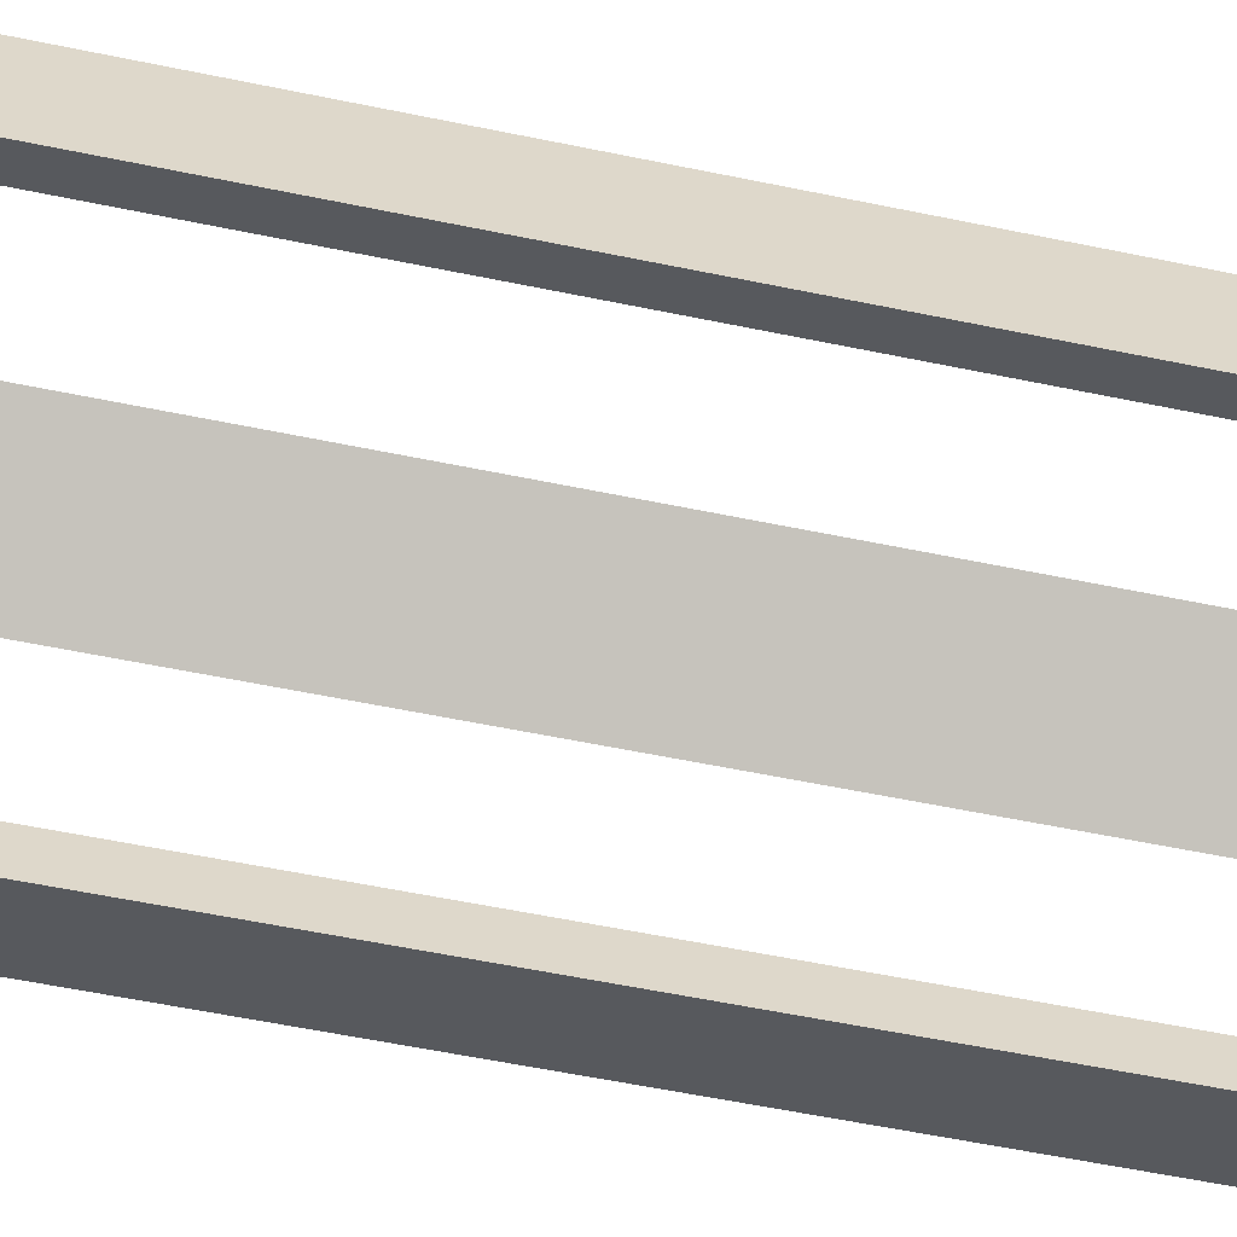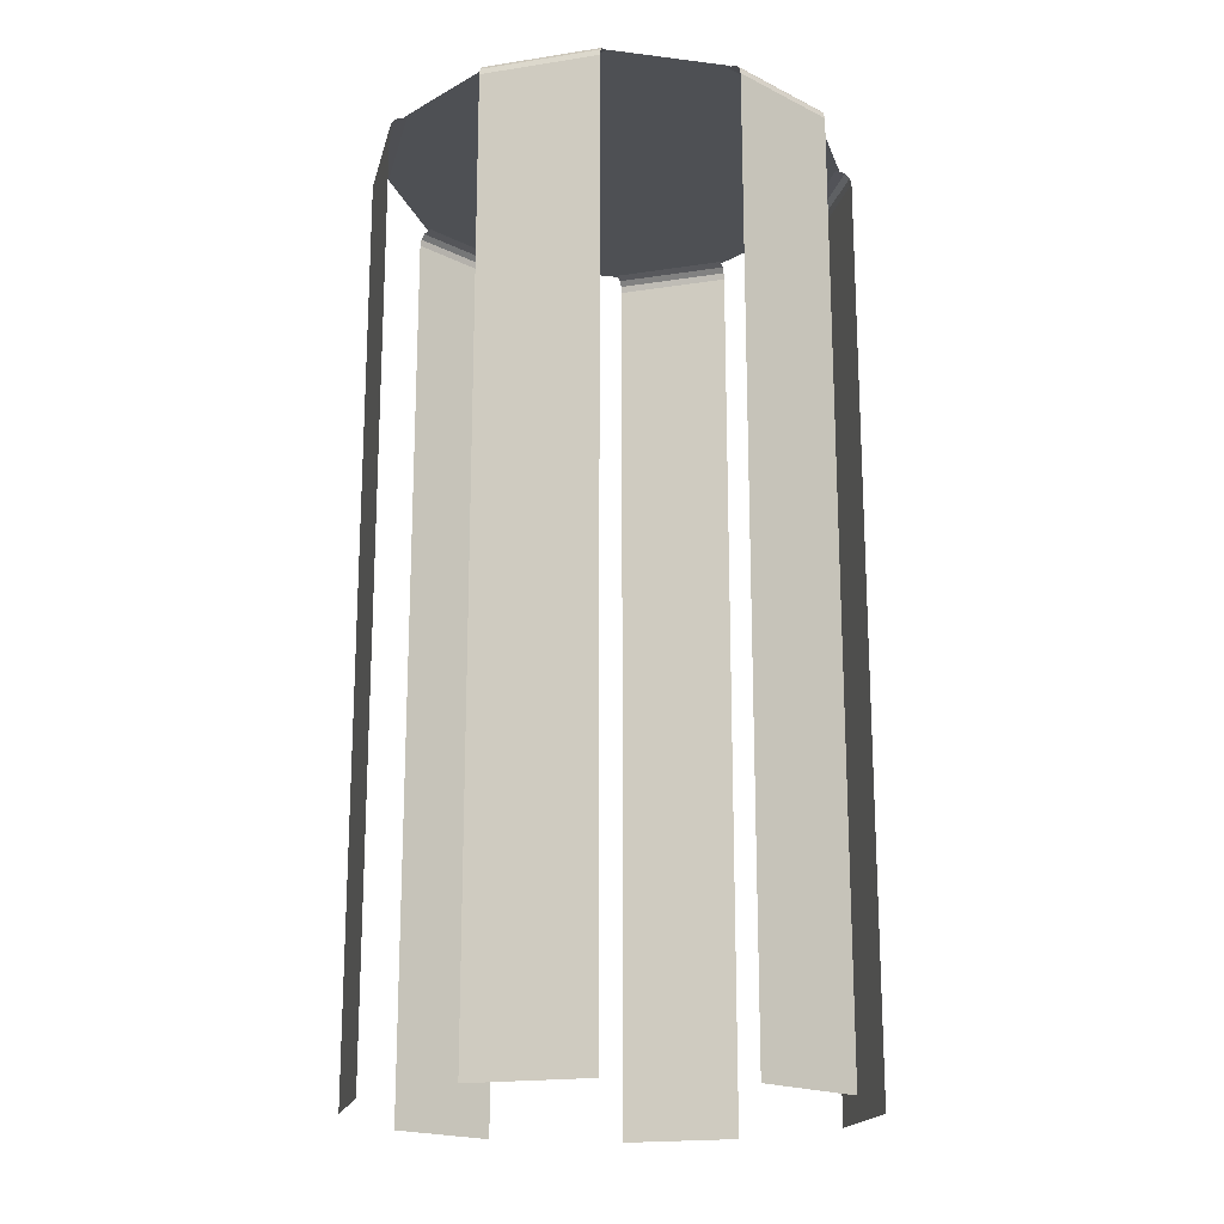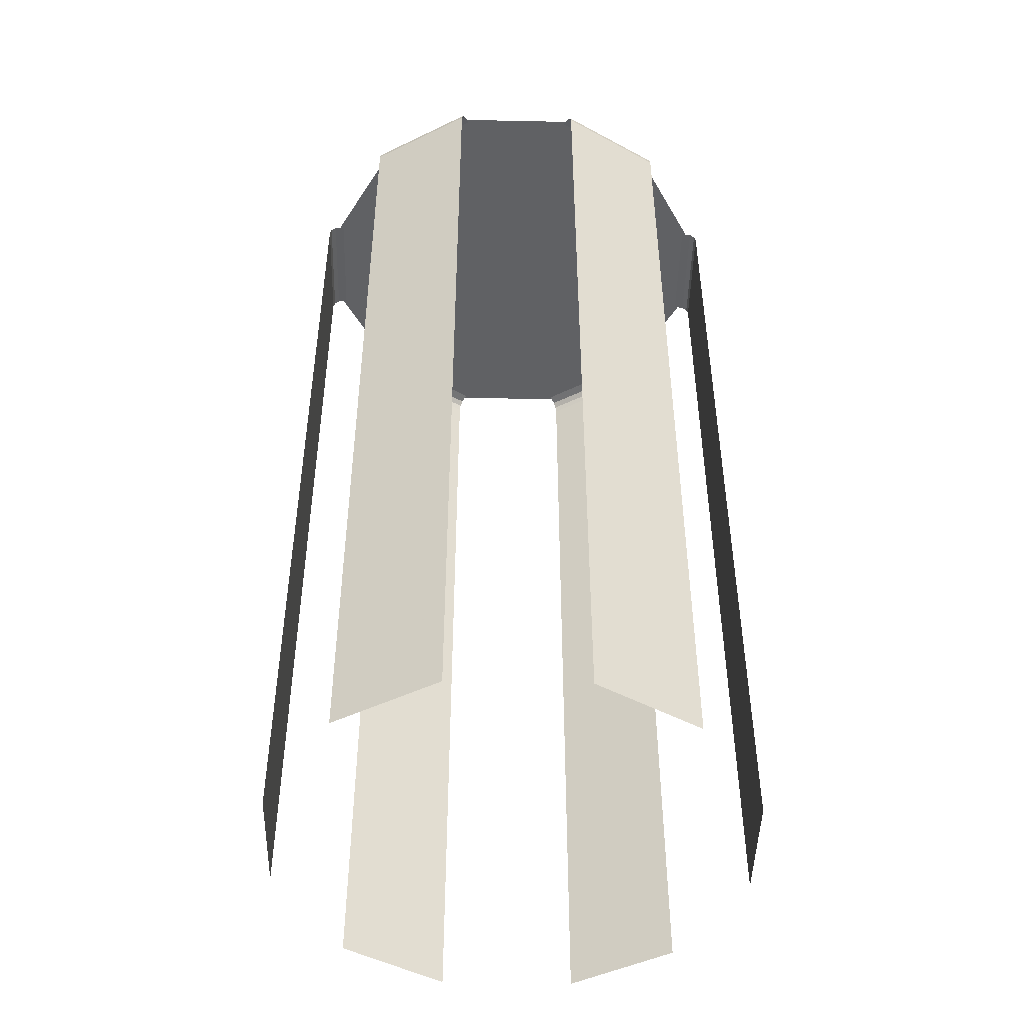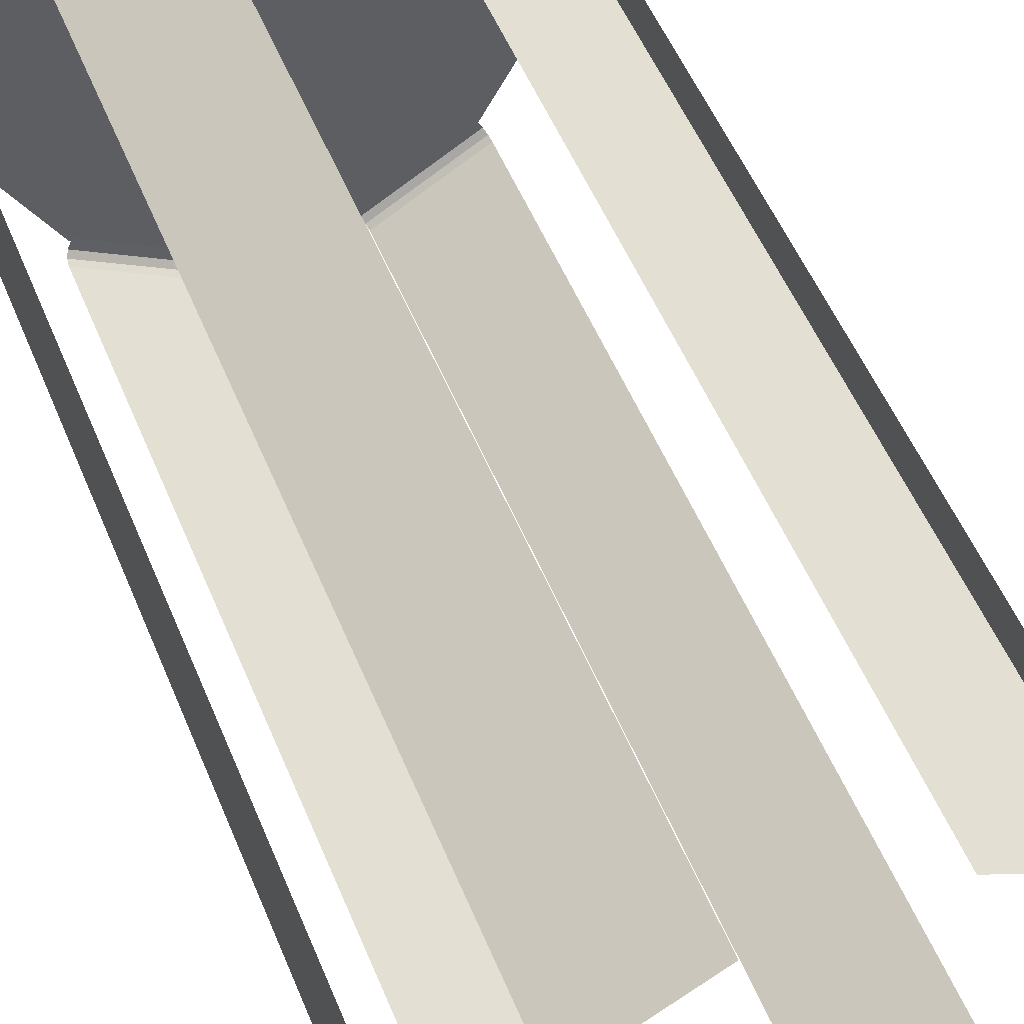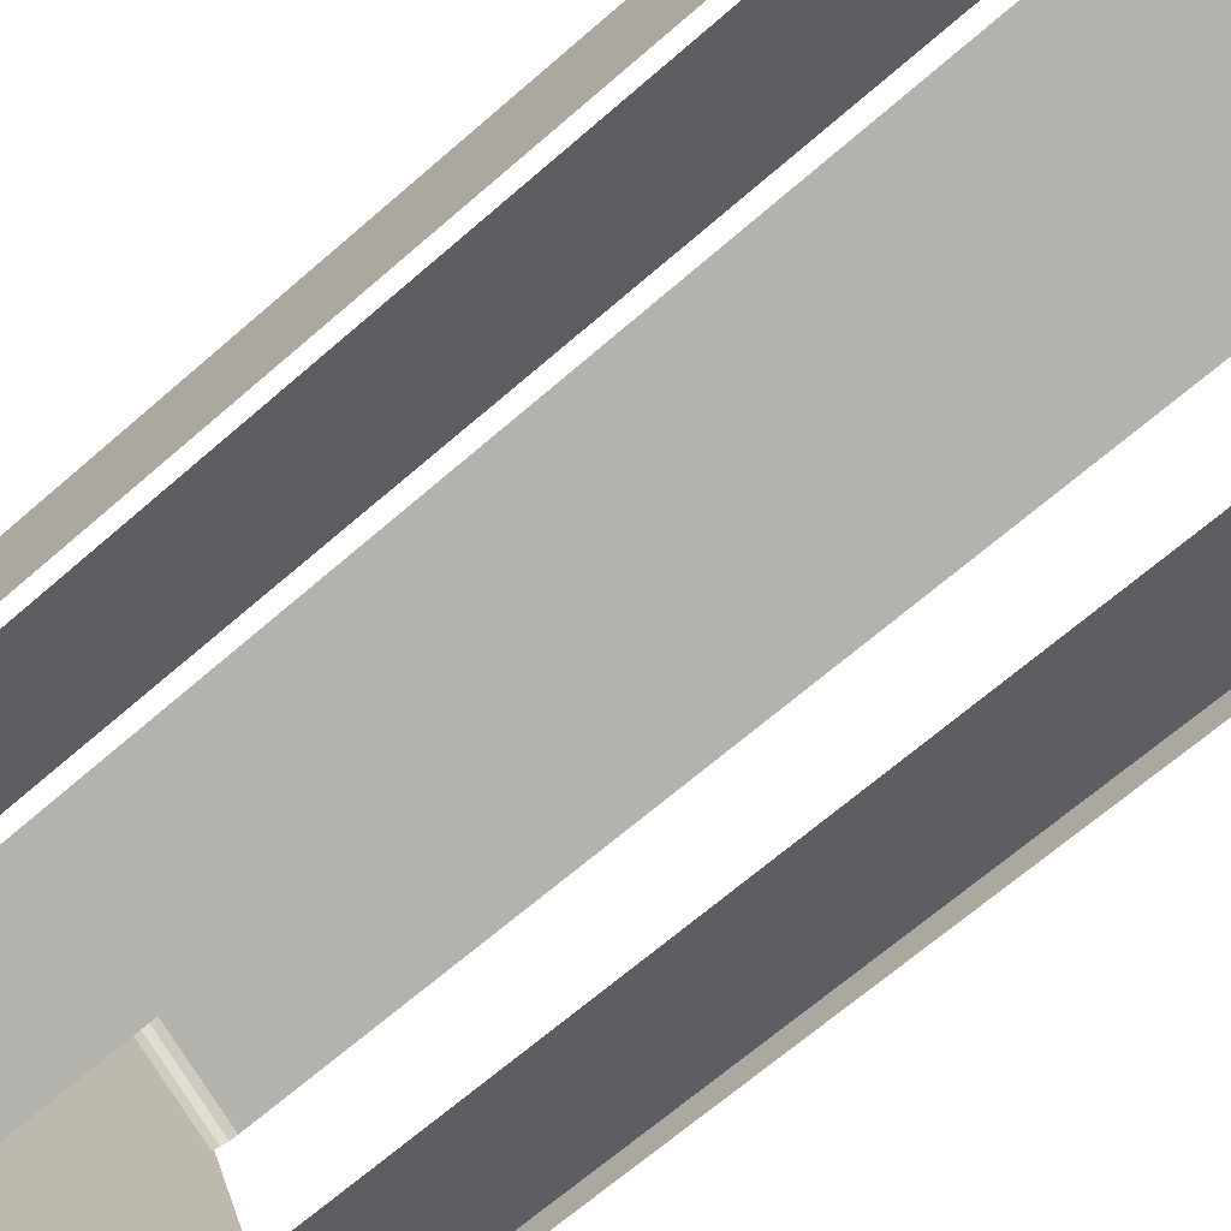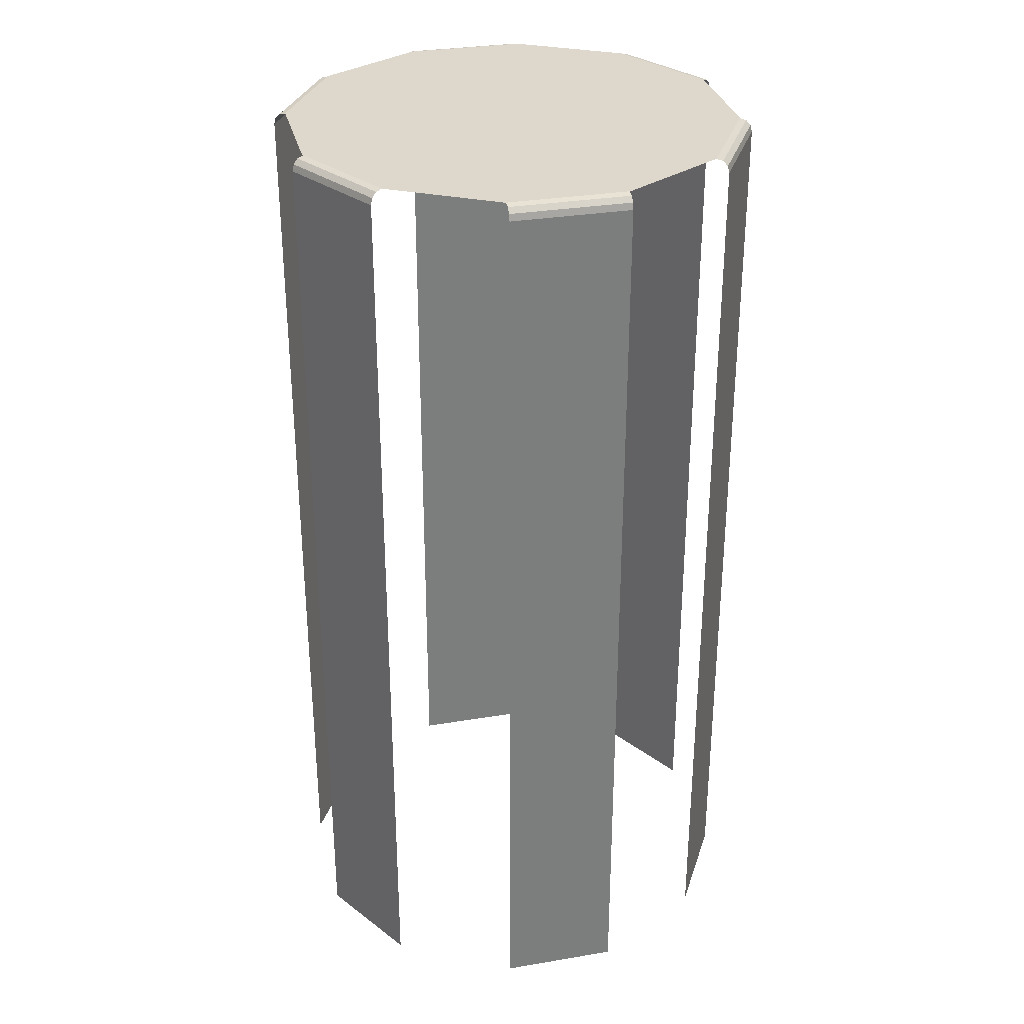
<metadata>
{"format":"obj","ext":"obj","renderer":"f3d","projection":"perspective","resolution":1024,"background":"white","views":[{"elev":-59.0,"azim":-102.0,"up":"+Z"},{"elev":-18.7,"azim":166.6,"up":"+Y"},{"elev":-47.0,"azim":178.7,"up":"+Y"},{"elev":52.8,"azim":-22.0,"up":"+Z"},{"elev":-65.3,"azim":-48.5,"up":"+Z"},{"elev":31.3,"azim":-163.4,"up":"+Y"}]}
</metadata>
<code>
g water
v 0.7277 4.343 -0.7291
v -5.551e-17 4.343 -1.206e-25
v 0.2656 4.343 -0.9953
v 0.2656 4.343 -0.9953
v -5.551e-17 4.343 -1.206e-25
v -0.2676 4.343 -0.9947
v -0.2676 4.343 -0.9947
v -5.551e-17 4.343 -1.206e-25
v -0.7291 4.343 -0.7277
v -0.7291 4.343 -0.7277
v -5.551e-17 4.343 -1.206e-25
v -0.9953 4.343 -0.2656
v -0.9953 4.343 -0.2656
v -5.551e-17 4.343 -1.206e-25
v -0.9947 4.343 0.2676
v -0.9947 4.343 0.2676
v -5.551e-17 4.343 -1.206e-25
v -0.7277 4.343 0.7291
v -0.7277 4.343 0.7291
v -5.551e-17 4.343 -1.206e-25
v -0.2656 4.343 0.9953
v -0.2656 4.343 0.9953
v -5.551e-17 4.343 -1.206e-25
v 0.2676 4.343 0.9947
v 0.2676 4.343 0.9947
v -5.551e-17 4.343 -1.206e-25
v 0.7291 4.343 0.7277
v 0.7291 4.343 0.7277
v -5.551e-17 4.343 -1.206e-25
v 0.9953 4.343 0.2656
v 0.9953 4.343 0.2656
v -5.551e-17 4.343 -1.206e-25
v 0.9947 4.343 -0.2676
v 0.9947 4.343 -0.2676
v -5.551e-17 4.343 -1.206e-25
v 0.7277 4.343 -0.7291
v 0.7548 4.283 0.7803
v 0.7548 0.1392 0.7803
v 0.3005 0.1392 1.043
v 0.3005 4.283 1.043
v 0.2965 4.313 1.036
v 0.7508 4.313 0.7734
v 0.2635 4.343 0.9793
v 0.7178 4.343 0.7163
v 0.74 4.335 0.7547
v 0.2857 4.335 1.018
v 0.7508 4.313 0.7734
v 0.2965 4.313 1.036
v 1.053 4.283 -0.2635
v 1.053 0.1392 -0.2635
v 1.054 0.1392 0.2614
v 1.054 4.283 0.2614
v 1.046 4.313 0.2614
v 1.045 4.313 -0.2635
v 0.9798 4.343 0.2615
v 0.9793 4.343 -0.2635
v 1.024 4.335 -0.2635
v 1.024 4.335 0.2614
v 1.045 4.313 -0.2635
v 1.046 4.313 0.2614
v 0.2983 4.283 -1.044
v 0.2983 0.1392 -1.044
v 0.7532 0.1392 -0.7818
v 0.7532 4.283 -0.7818
v 0.7492 4.313 -0.7749
v 0.2944 4.313 -1.037
v 0.7163 4.343 -0.7178
v 0.2615 4.343 -0.9798
v 0.2836 4.335 -1.018
v 0.7385 4.335 -0.7562
v 0.2944 4.313 -1.037
v 0.7492 4.313 -0.7749
v -0.7548 4.283 -0.7803
v -0.7548 0.1392 -0.7803
v -0.3005 0.1392 -1.043
v -0.3005 4.283 -1.043
v -0.2965 4.313 -1.036
v -0.7508 4.313 -0.7734
v -0.2635 4.343 -0.9793
v -0.7178 4.343 -0.7163
v -0.74 4.335 -0.7547
v -0.2857 4.335 -1.018
v -0.7508 4.313 -0.7734
v -0.2965 4.313 -1.036
v -1.053 4.283 0.2635
v -1.053 0.1392 0.2635
v -1.054 0.1392 -0.2614
v -1.054 4.283 -0.2614
v -1.046 4.313 -0.2614
v -1.045 4.313 0.2635
v -0.9798 4.343 -0.2615
v -0.9793 4.343 0.2635
v -1.024 4.335 0.2635
v -1.024 4.335 -0.2614
v -1.045 4.313 0.2635
v -1.046 4.313 -0.2614
v -0.2983 4.283 1.044
v -0.2983 0.1392 1.044
v -0.7532 0.1392 0.7818
v -0.7532 4.283 0.7818
v -0.7492 4.313 0.7749
v -0.2944 4.313 1.037
v -0.7163 4.343 0.7178
v -0.2615 4.343 0.9798
v -0.2836 4.335 1.018
v -0.7385 4.335 0.7562
v -0.2944 4.313 1.037
v -0.7492 4.313 0.7749
g water_0
f 3 2 1
f 6 5 4
f 9 8 7
f 12 11 10
f 15 14 13
f 18 17 16
f 21 20 19
f 24 23 22
f 27 26 25
f 30 29 28
f 33 32 31
f 36 35 34
f 39 38 37
f 40 39 37
f 40 37 41
f 37 42 41
f 45 44 43
f 46 45 43
f 47 45 46
f 48 47 46
f 51 50 49
f 52 51 49
f 52 49 53
f 49 54 53
f 57 56 55
f 58 57 55
f 59 57 58
f 60 59 58
f 63 62 61
f 64 63 61
f 64 61 65
f 61 66 65
f 69 68 67
f 70 69 67
f 71 69 70
f 72 71 70
f 75 74 73
f 76 75 73
f 76 73 77
f 73 78 77
f 81 80 79
f 82 81 79
f 83 81 82
f 84 83 82
f 87 86 85
f 88 87 85
f 88 85 89
f 85 90 89
f 93 92 91
f 94 93 91
f 95 93 94
f 96 95 94
f 99 98 97
f 100 99 97
f 100 97 101
f 97 102 101
f 105 104 103
f 106 105 103
f 107 105 106
f 108 107 106

</code>
